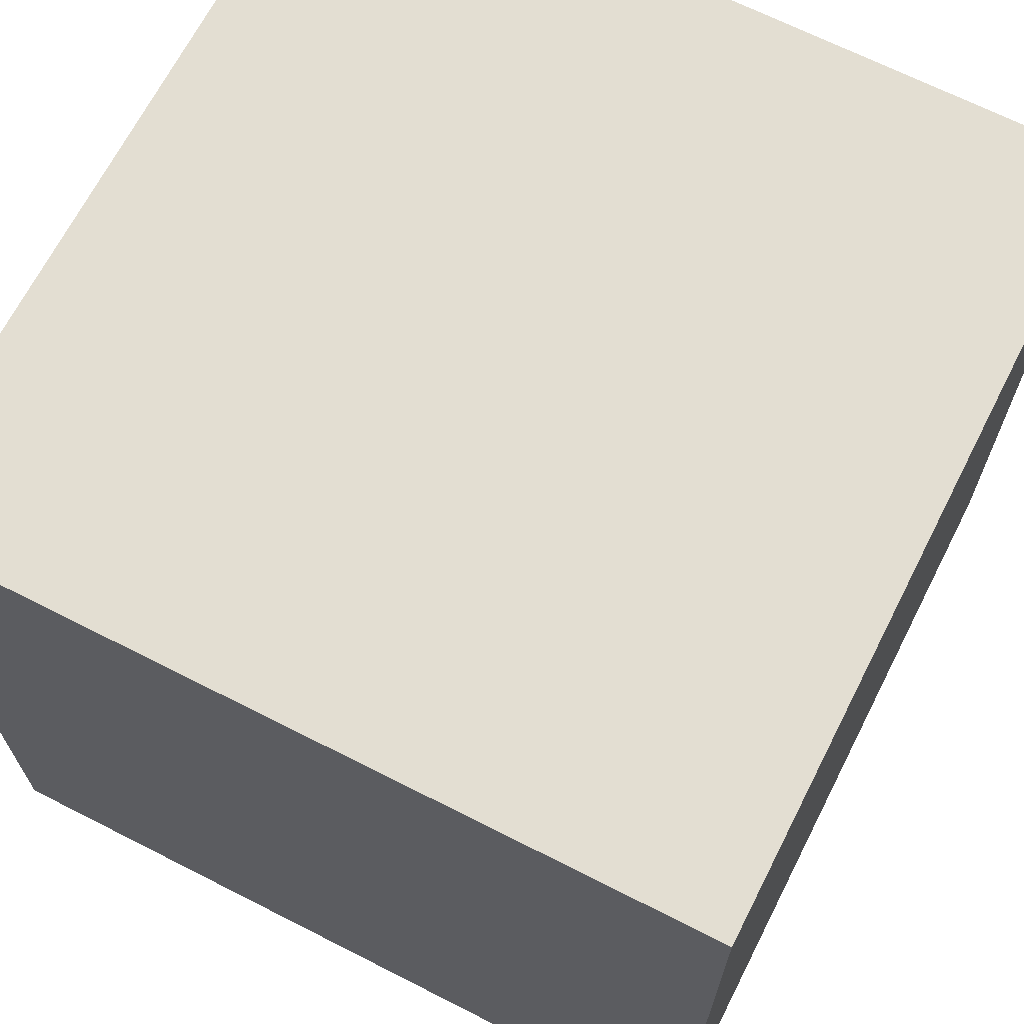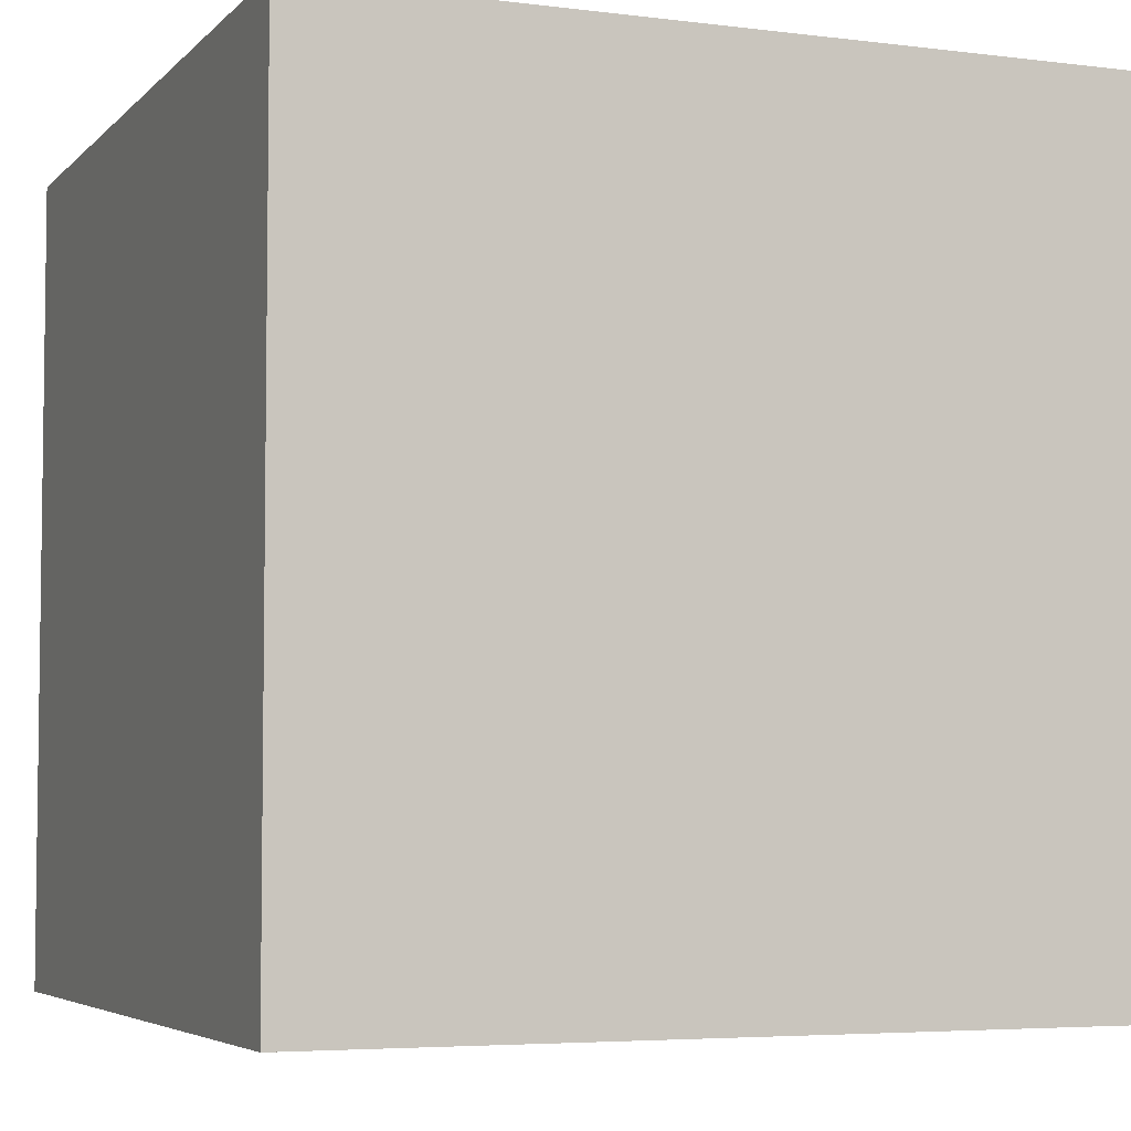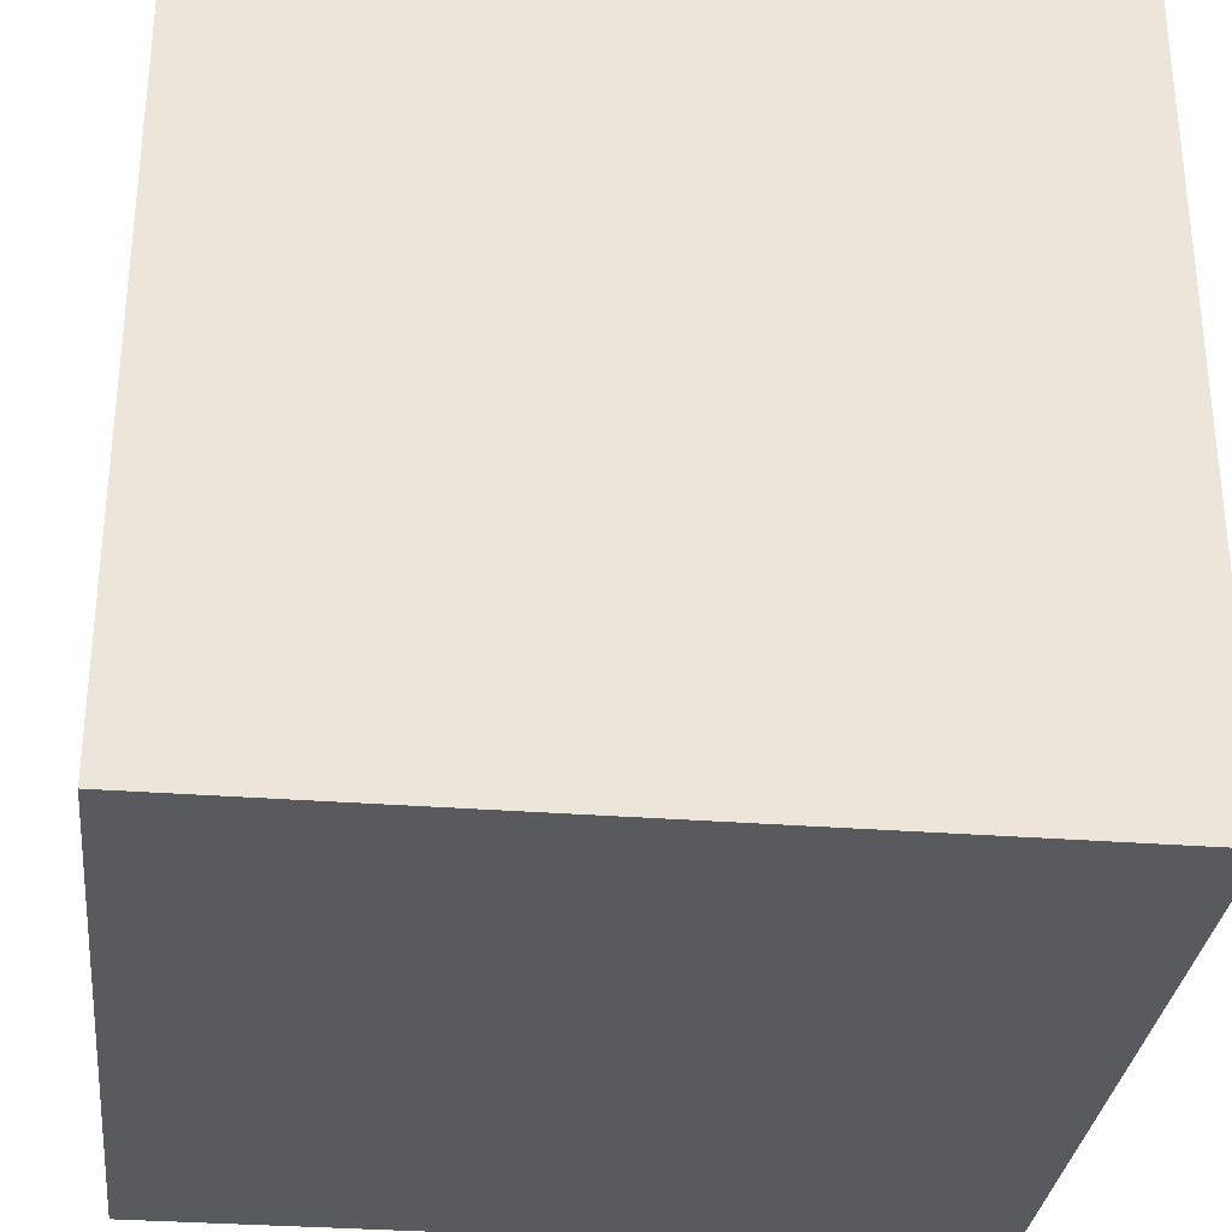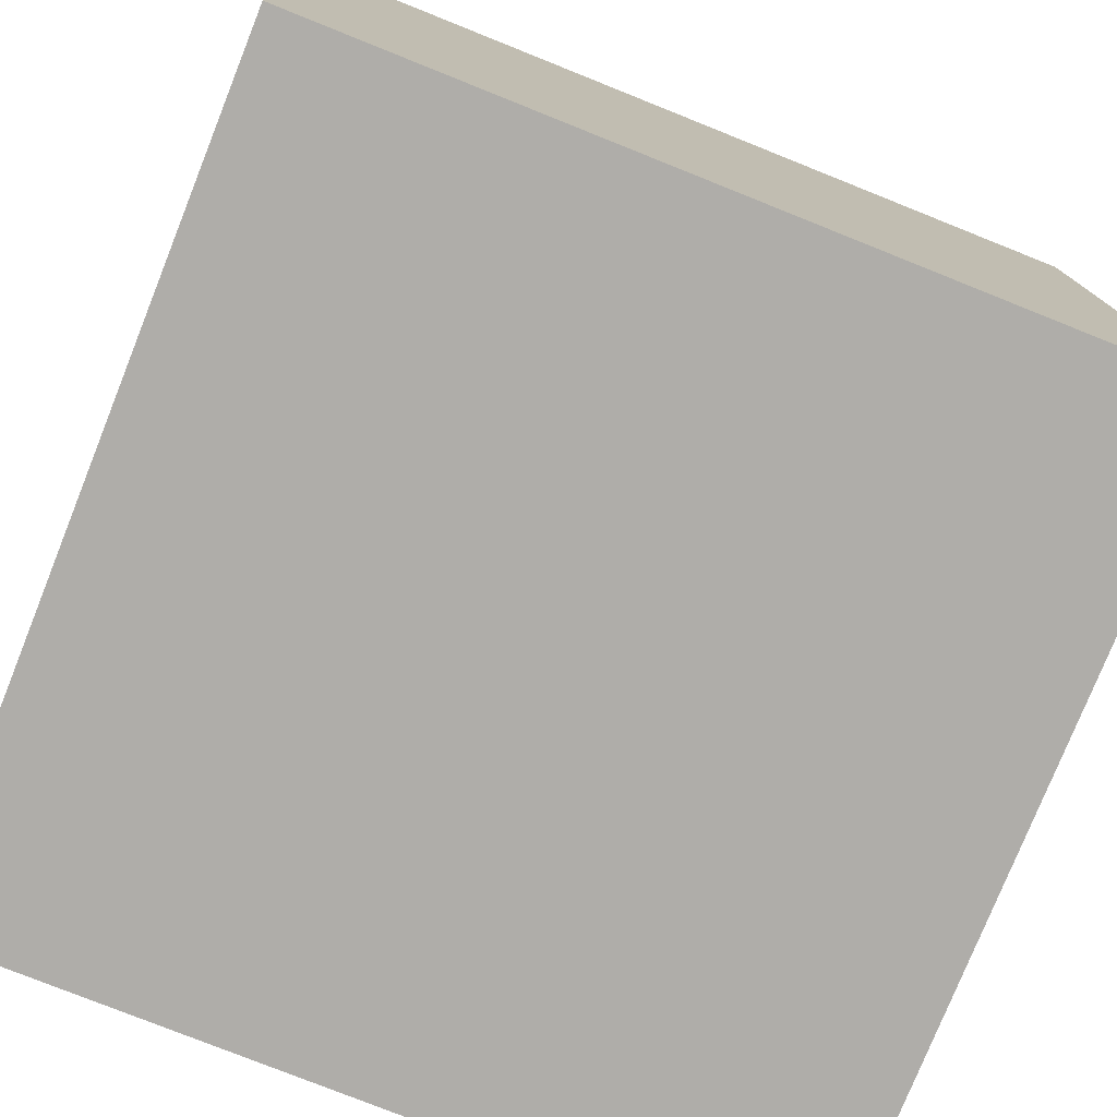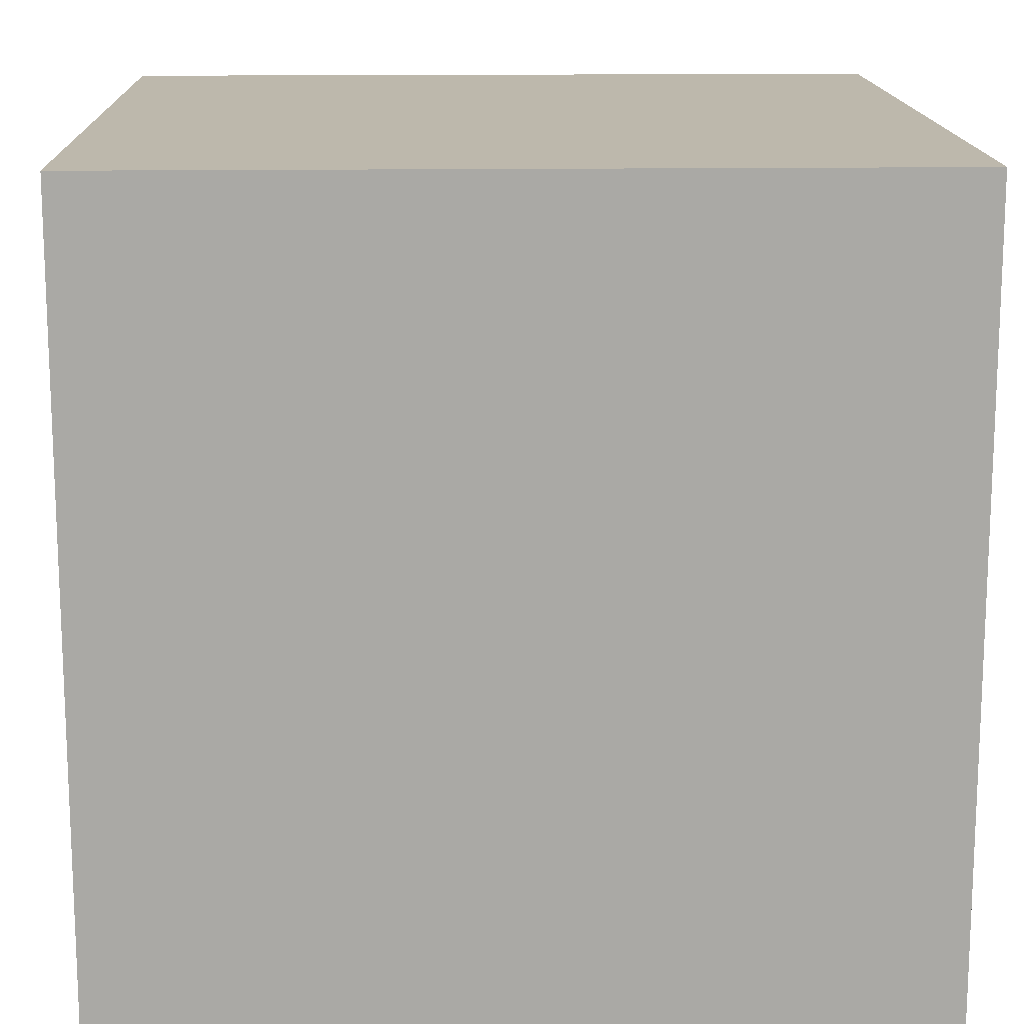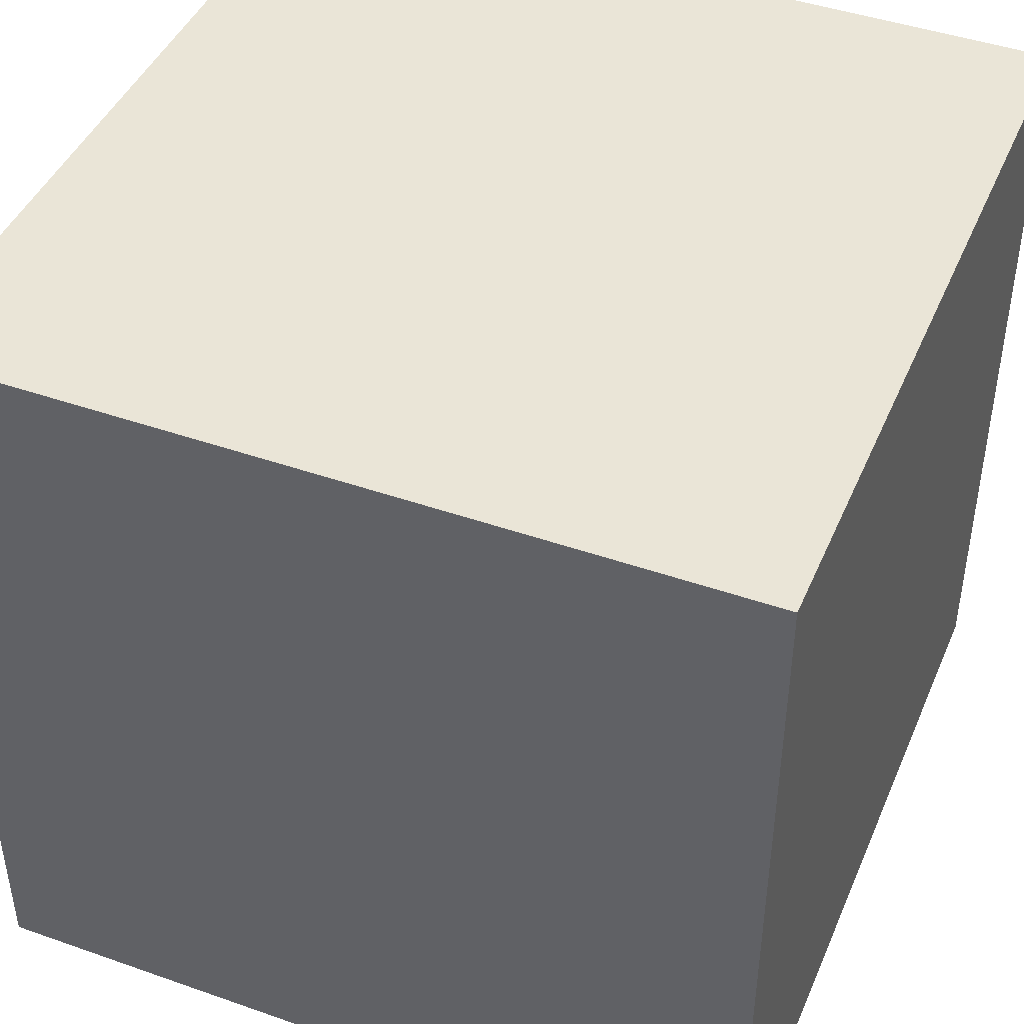
<metadata>
{"format":"obj","ext":"obj","renderer":"f3d","projection":"perspective","resolution":1024,"background":"white","views":[{"elev":67.7,"azim":27.0,"up":"+Z"},{"elev":-4.9,"azim":68.1,"up":"+Z"},{"elev":-31.2,"azim":-6.3,"up":"+Z"},{"elev":-77.4,"azim":-111.8,"up":"+Z"},{"elev":14.9,"azim":88.3,"up":"+Z"},{"elev":44.2,"azim":-67.7,"up":"+Y"}]}
</metadata>
<code>
o nose
v 1.9 6.5 0.2
v 1.9 6.5 -0.3
v 1.9 7 0.2
v 1.9 7 -0.3
v 2.4 6.5 0.2
v 2.4 6.5 -0.3
v 2.4 7 0.2
v 2.4 7 -0.3
v 1.9 6.5 0.2
v 1.9 7 0.2
v 2.4 6.5 0.2
v 2.4 7 0.2
v 1.9 6.5 -0.3
v 1.9 7 -0.3
v 2.4 6.5 -0.3
v 2.4 7 -0.3
v 1.9 6.5 0.2
v 2.4 6.5 0.2
v 1.9 6.5 -0.3
v 2.4 6.5 -0.3
v 1.9 7 0.2
v 2.4 7 0.2
v 1.9 7 -0.3
v 2.4 7 -0.3
f 3 2 1
f 4 2 3
f 5 6 7
f 7 6 8
f 11 10 9
f 12 10 11
f 13 14 15
f 15 14 16
f 19 18 17
f 20 18 19
f 21 22 23
f 23 22 24

</code>
